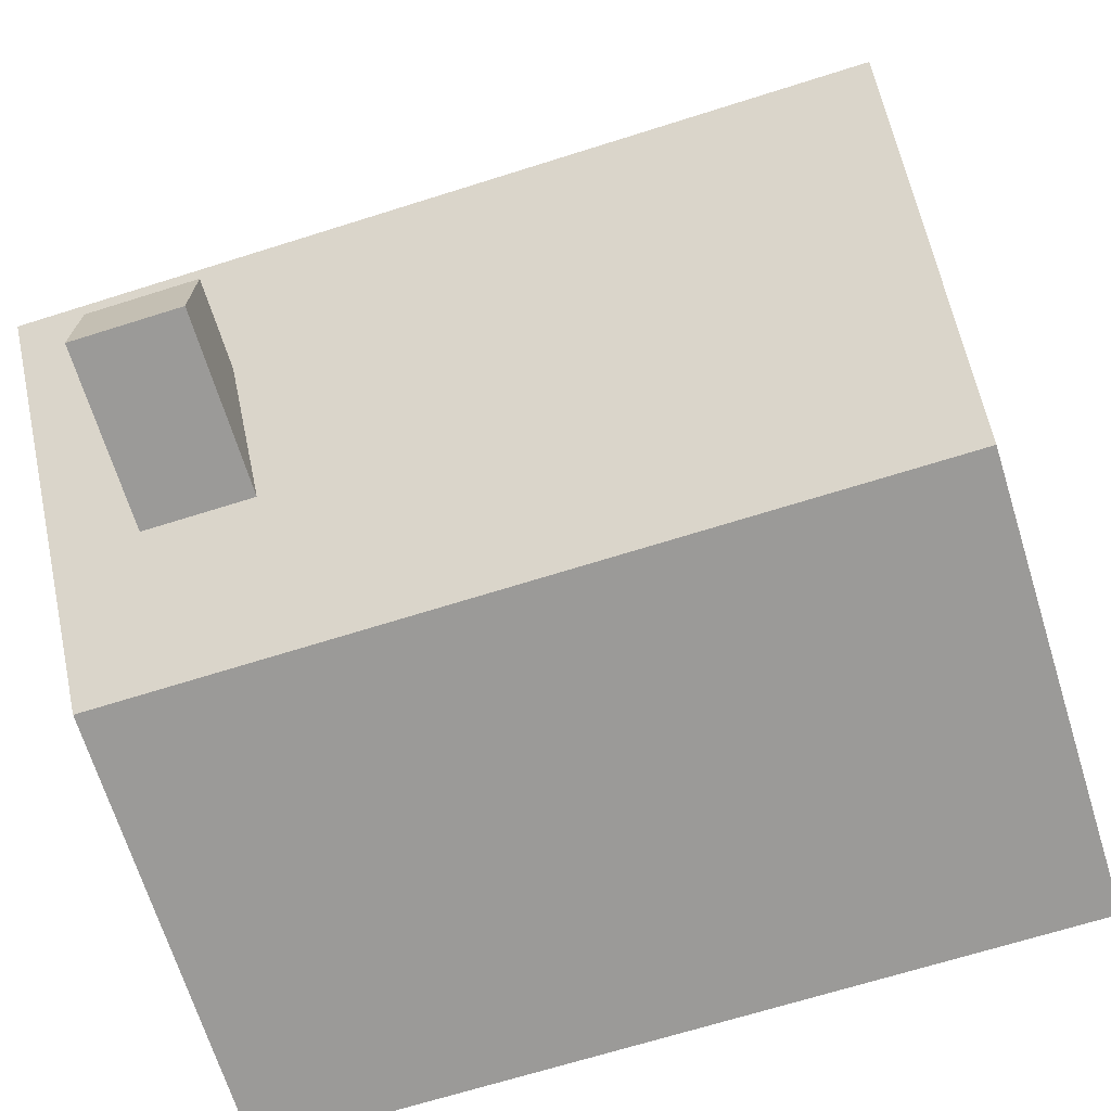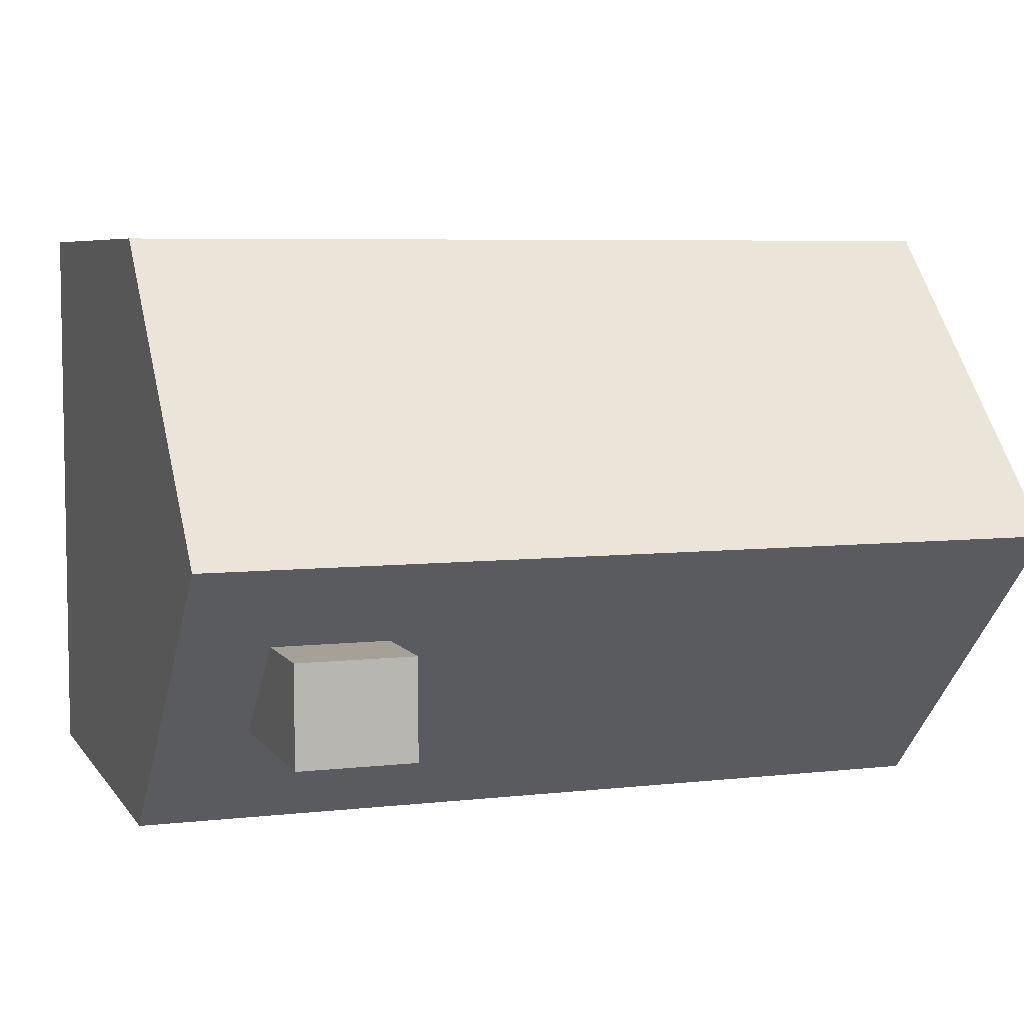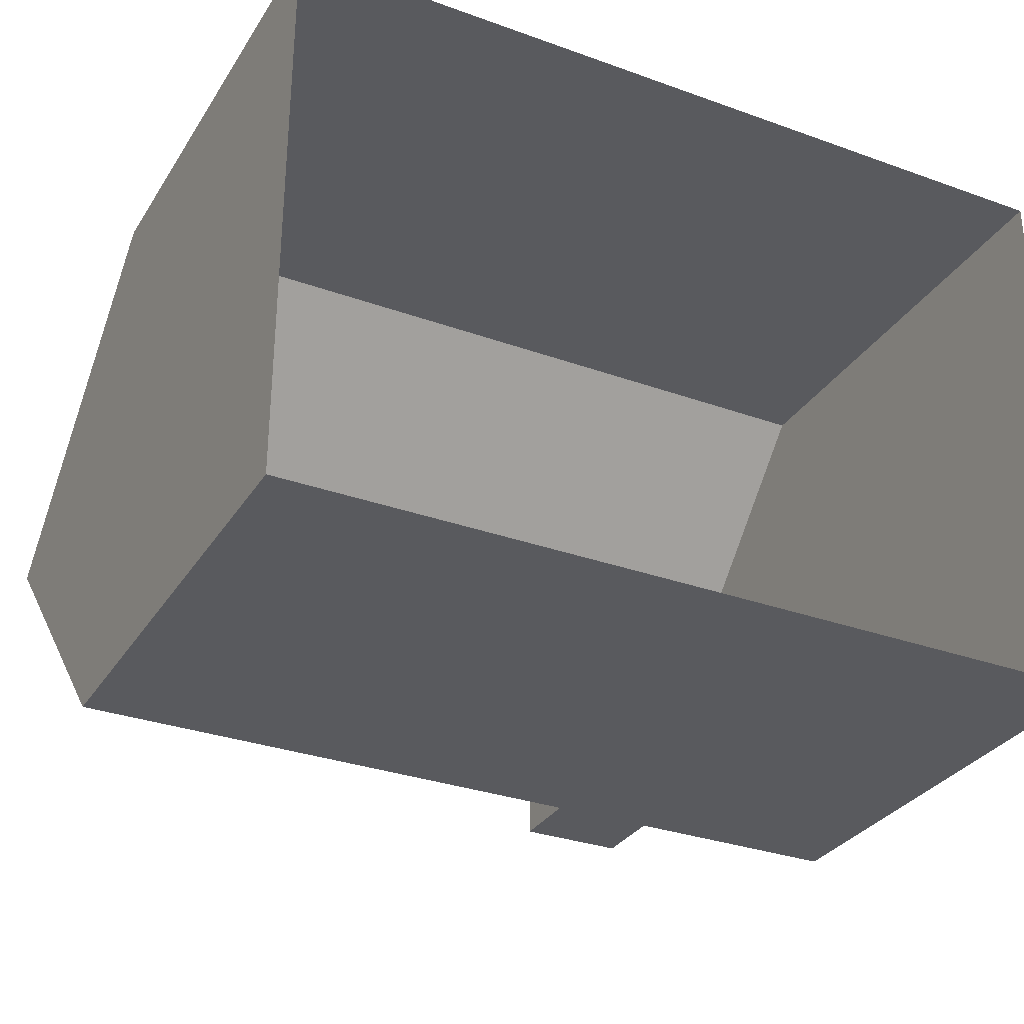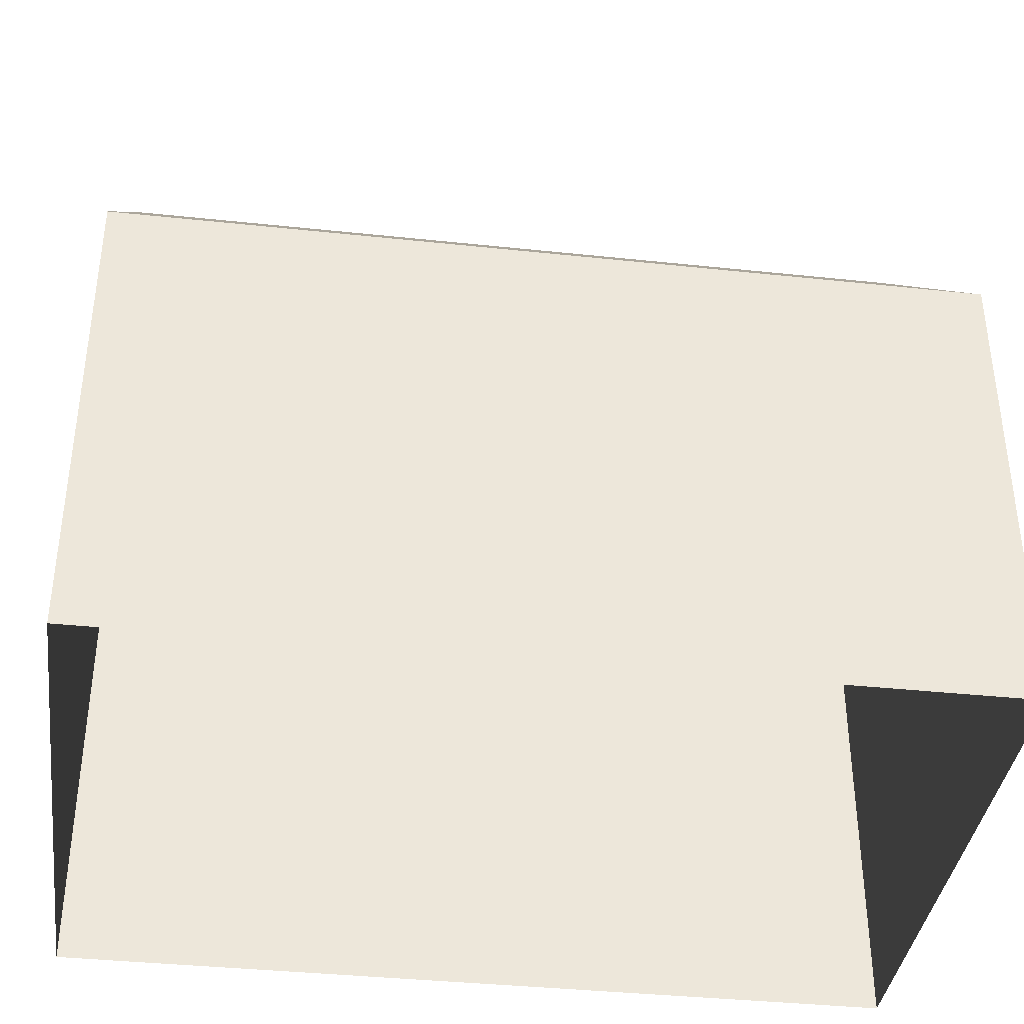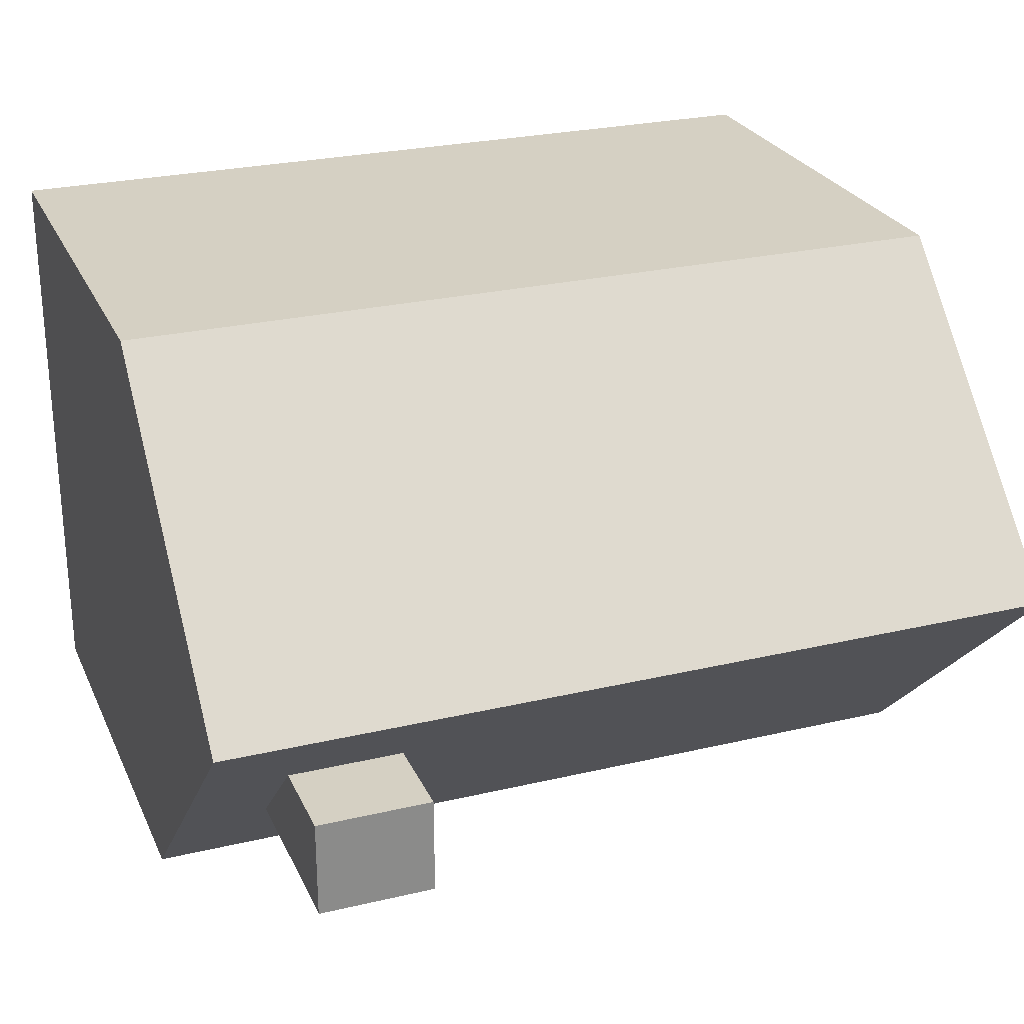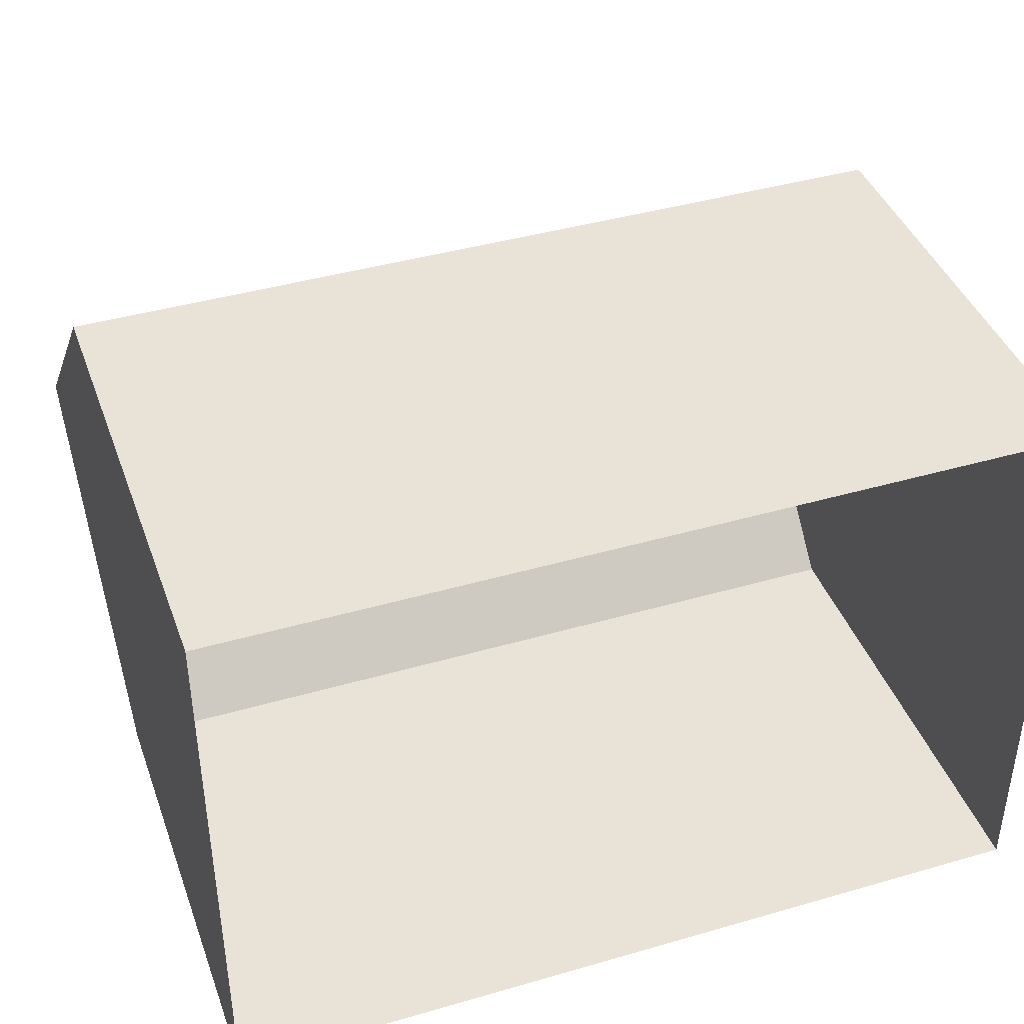
<metadata>
{"format":"obj","ext":"obj","renderer":"f3d","projection":"perspective","resolution":1024,"background":"white","views":[{"elev":-69.4,"azim":-162.6,"up":"+Z"},{"elev":6.2,"azim":161.0,"up":"+Z"},{"elev":-31.3,"azim":-27.1,"up":"+Z"},{"elev":-38.2,"azim":-7.7,"up":"+Y"},{"elev":26.1,"azim":159.5,"up":"+Z"},{"elev":41.4,"azim":-19.3,"up":"+Z"}]}
</metadata>
<code>
o Cube.001
v 0.9778 1.099 -0.6722
v 0.9778 0 -0.6722
v 0.9778 1.099 0.6722
v 0.9778 0 0.6722
v -0.9778 1.099 -0.6722
v -0.9778 0 -0.6722
v -0.9778 1.099 0.6722
v -0.9778 0 0.6722
v 0.9778 1.771 0
v -0.9778 1.771 0
v 0.9778 0 0
v 0.1997 0 -0.6722
v -0.1997 0 -0.6722
v -0.1997 0.7377 -0.6722
v 0.1997 0.7377 -0.6722
v 0.7761 1.357 -0.4137
v 0.7761 1.581 -0.1897
v 0.5132 1.357 -0.4137
v 0.5132 1.581 -0.1897
v 0.7761 1.79 -0.4137
v 0.7761 1.79 -0.1897
v 0.5132 1.79 -0.4137
v 0.5132 1.79 -0.1897
f 17 19 10 9
f 9 10 7 3
f 1 5 18 16
f 1 16 17 9
f 5 10 18
f 18 10 19
f 7 10 5
f 1 9 3
f 14 5 1 15
f 4 3 7 8
f 6 5 14 13
f 12 15 1 2
f 11 1 3 4
f 8 7 5 6
f 2 1 11
f 16 18 22 20
f 20 22 23 21
f 18 19 23 22
f 17 16 20 21
f 19 17 21 23
f 13 14 15 12

</code>
